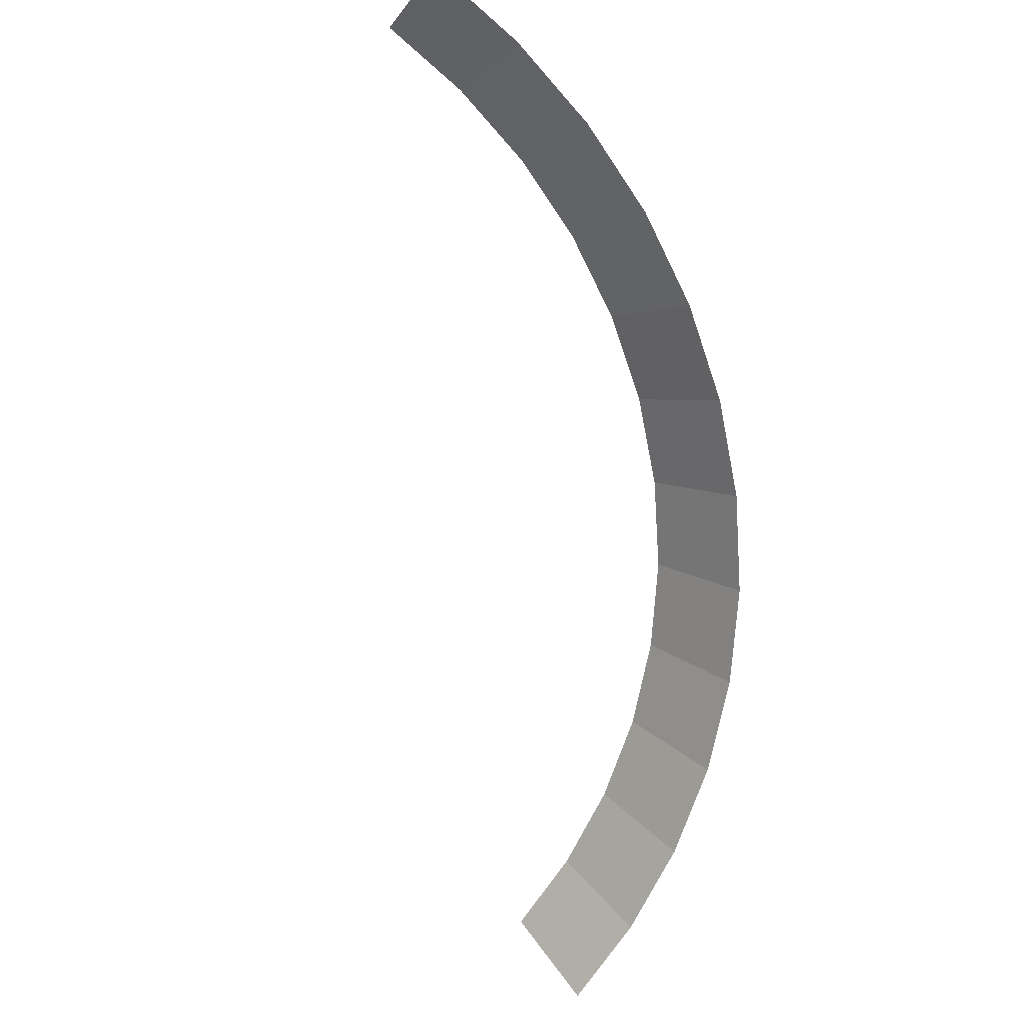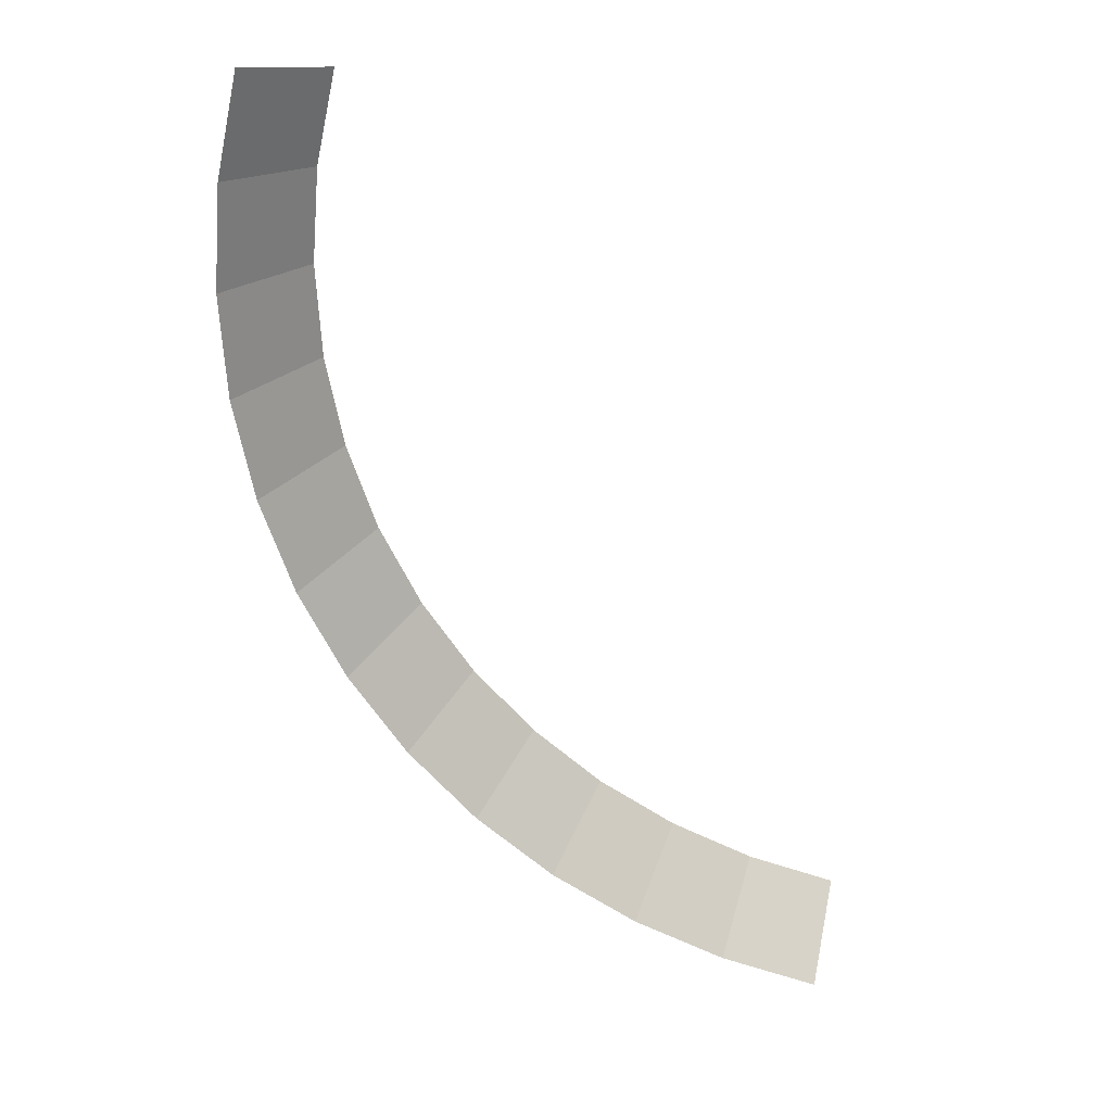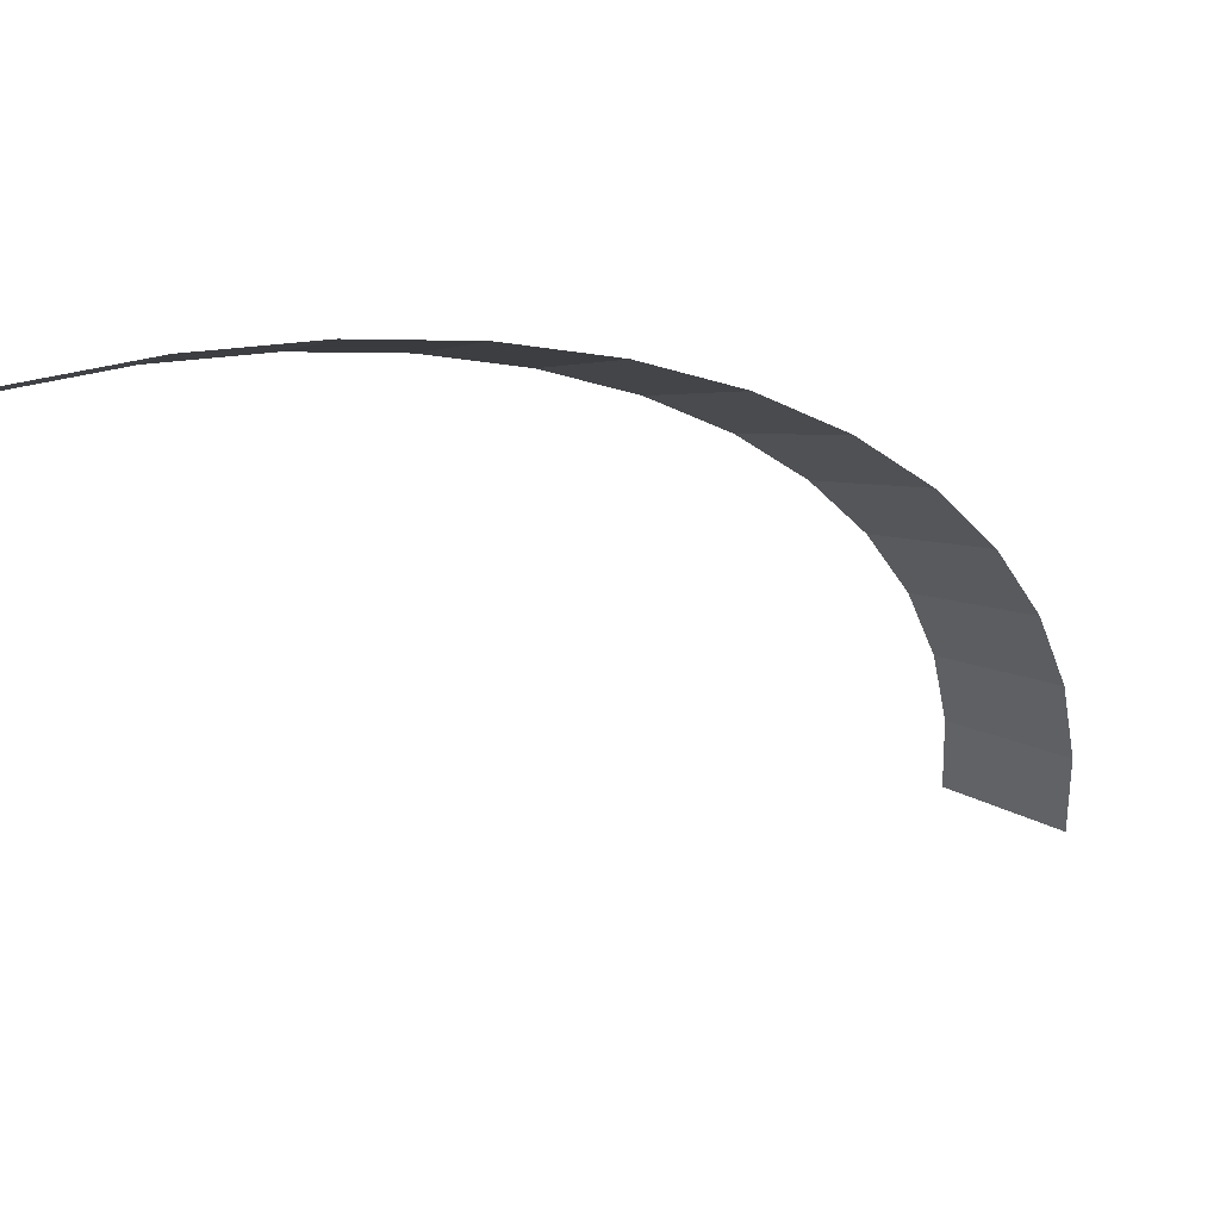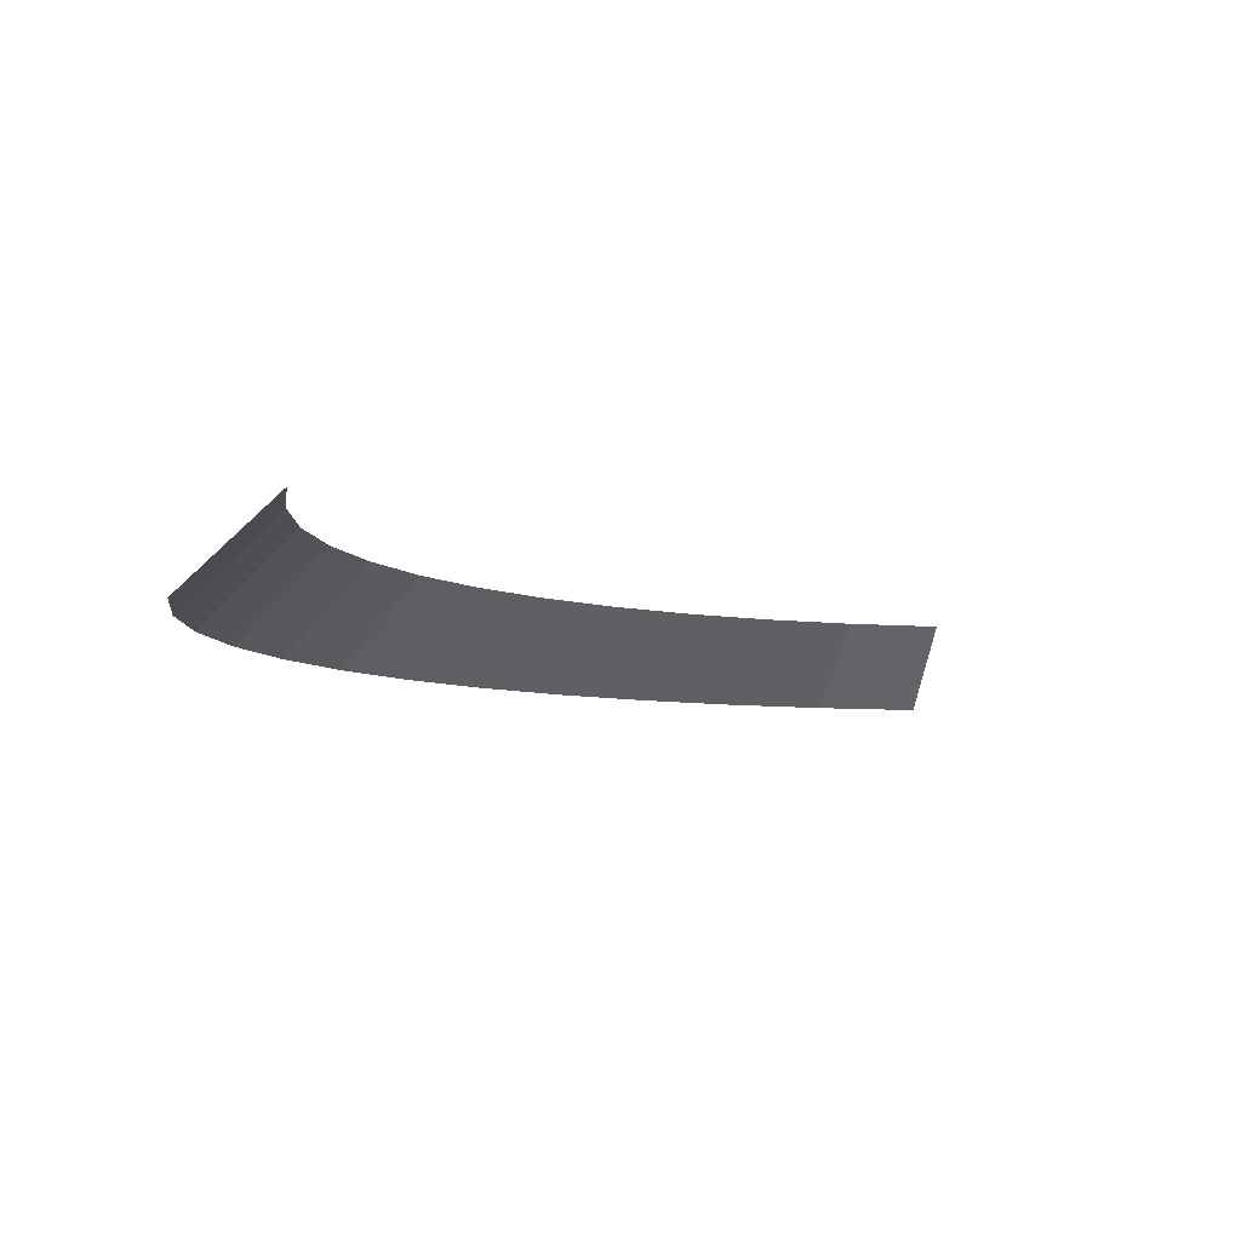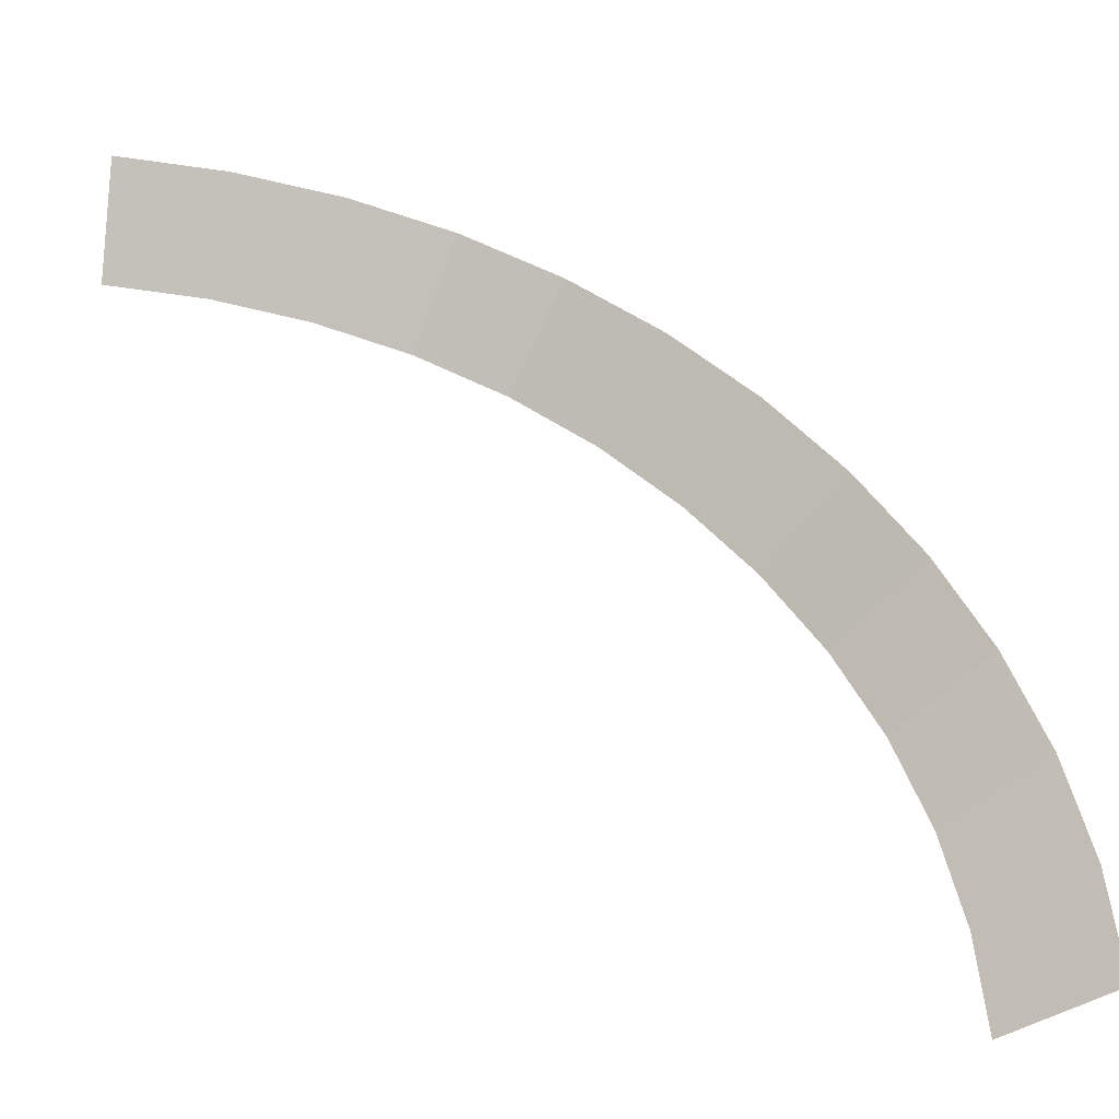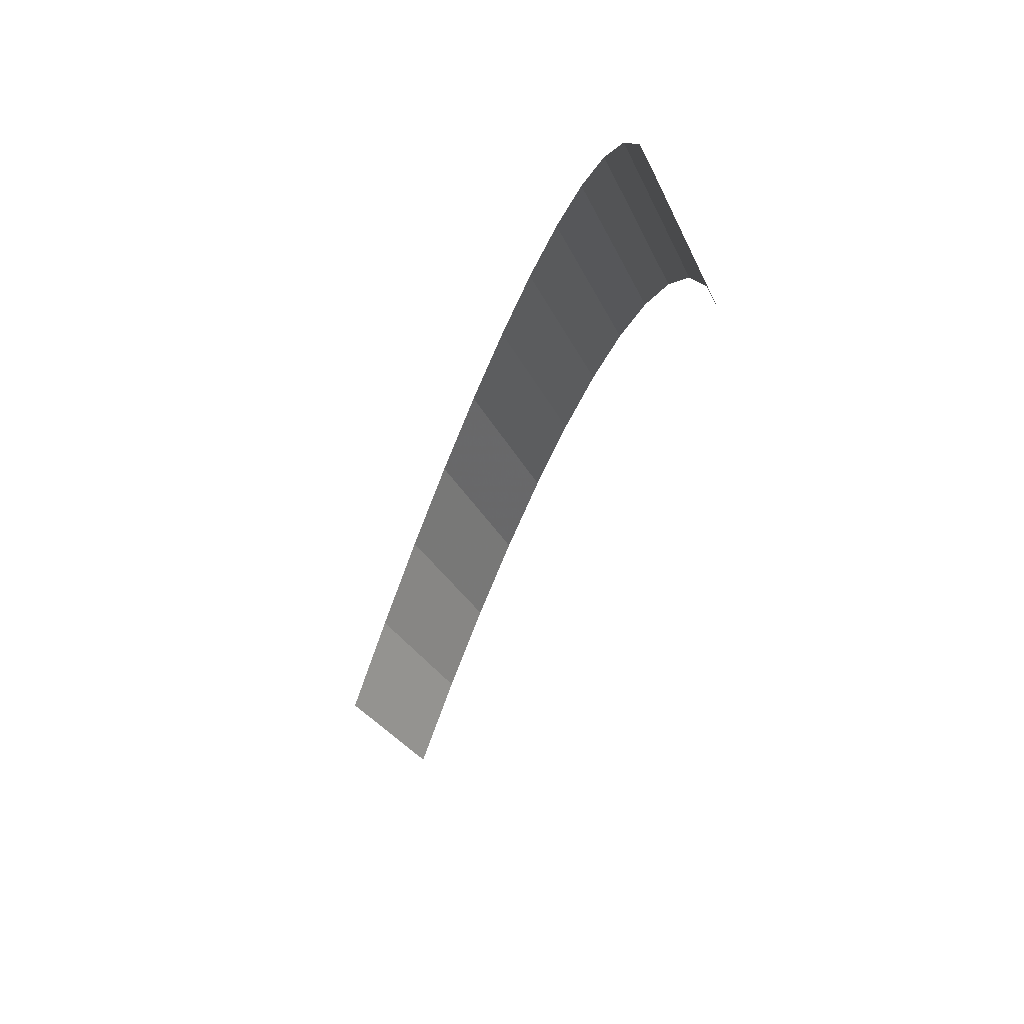
<metadata>
{"format":"obj","ext":"obj","renderer":"f3d","projection":"perspective","resolution":1024,"background":"white","views":[{"elev":-71.5,"azim":-37.5,"up":"+Y"},{"elev":-61.9,"azim":164.0,"up":"+Y"},{"elev":49.0,"azim":-19.5,"up":"+Z"},{"elev":-6.7,"azim":168.2,"up":"+Y"},{"elev":-42.6,"azim":-6.9,"up":"+Z"},{"elev":-70.2,"azim":70.9,"up":"+Z"}]}
</metadata>
<code>
v 0.45 0.05 0
v 0.4461 0.05 0.05872
v 0.4957 0 0.06525
v 0.5 0 0
v 0.4461 0.05 0.05872
v 0.4347 0.05 0.1165
v 0.4829 0 0.1294
v 0.4957 0 0.06525
v 0.4347 0.05 0.1165
v 0.4158 0.05 0.1722
v 0.462 0 0.1913
v 0.4829 0 0.1294
v 0.4158 0.05 0.1722
v 0.3897 0.05 0.225
v 0.433 0 0.25
v 0.462 0 0.1913
v 0.3897 0.05 0.225
v 0.357 0.05 0.274
v 0.3967 0 0.3044
v 0.433 0 0.25
v 0.357 0.05 0.274
v 0.3182 0.05 0.3182
v 0.3535 0 0.3535
v 0.3967 0 0.3044
v 0.3182 0.05 0.3182
v 0.274 0.05 0.357
v 0.3044 0 0.3967
v 0.3535 0 0.3535
v 0.274 0.05 0.357
v 0.225 0.05 0.3897
v 0.25 0 0.433
v 0.3044 0 0.3967
v 0.225 0.05 0.3897
v 0.1722 0.05 0.4158
v 0.1913 0 0.462
v 0.25 0 0.433
v 0.1722 0.05 0.4158
v 0.1165 0.05 0.4347
v 0.1294 0 0.4829
v 0.1913 0 0.462
v 0.1165 0.05 0.4347
v 0.05872 0.05 0.4461
v 0.06525 0 0.4957
v 0.1294 0 0.4829
v 0.05872 0.05 0.4461
v 0 0.05 0.45
v 0 0 0.5
v 0.06525 0 0.4957
g mesh2014
f 1 2 3
f 3 4 1
f 5 6 7
f 7 8 5
f 9 10 11
f 11 12 9
f 13 14 15
f 15 16 13
f 17 18 19
f 19 20 17
f 21 22 23
f 23 24 21
f 25 26 27
f 27 28 25
f 29 30 31
f 31 32 29
f 33 34 35
f 35 36 33
f 37 38 39
f 39 40 37
f 41 42 43
f 43 44 41
f 45 46 47
f 47 48 45

</code>
